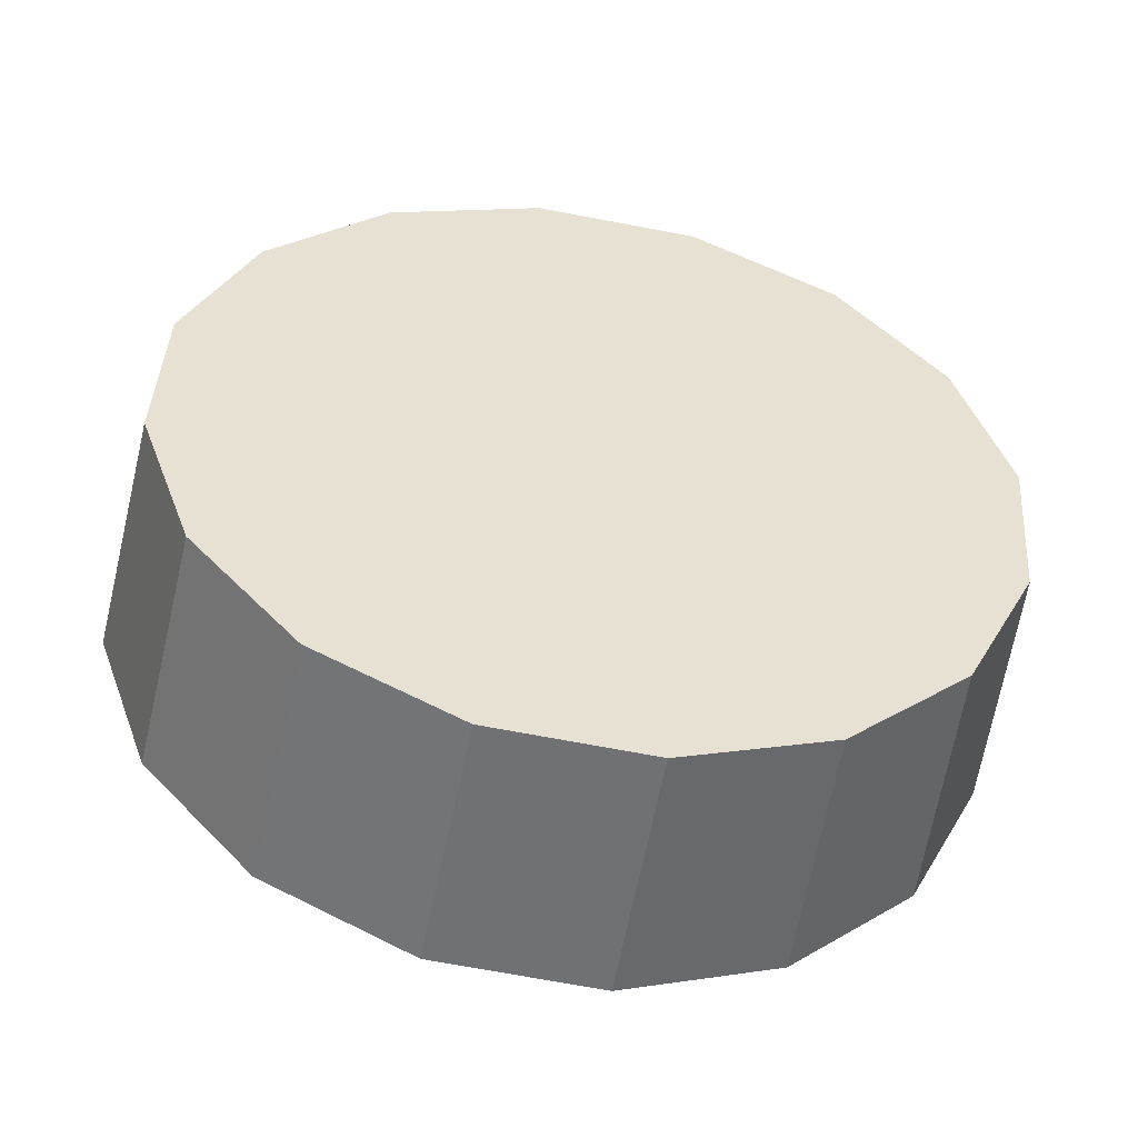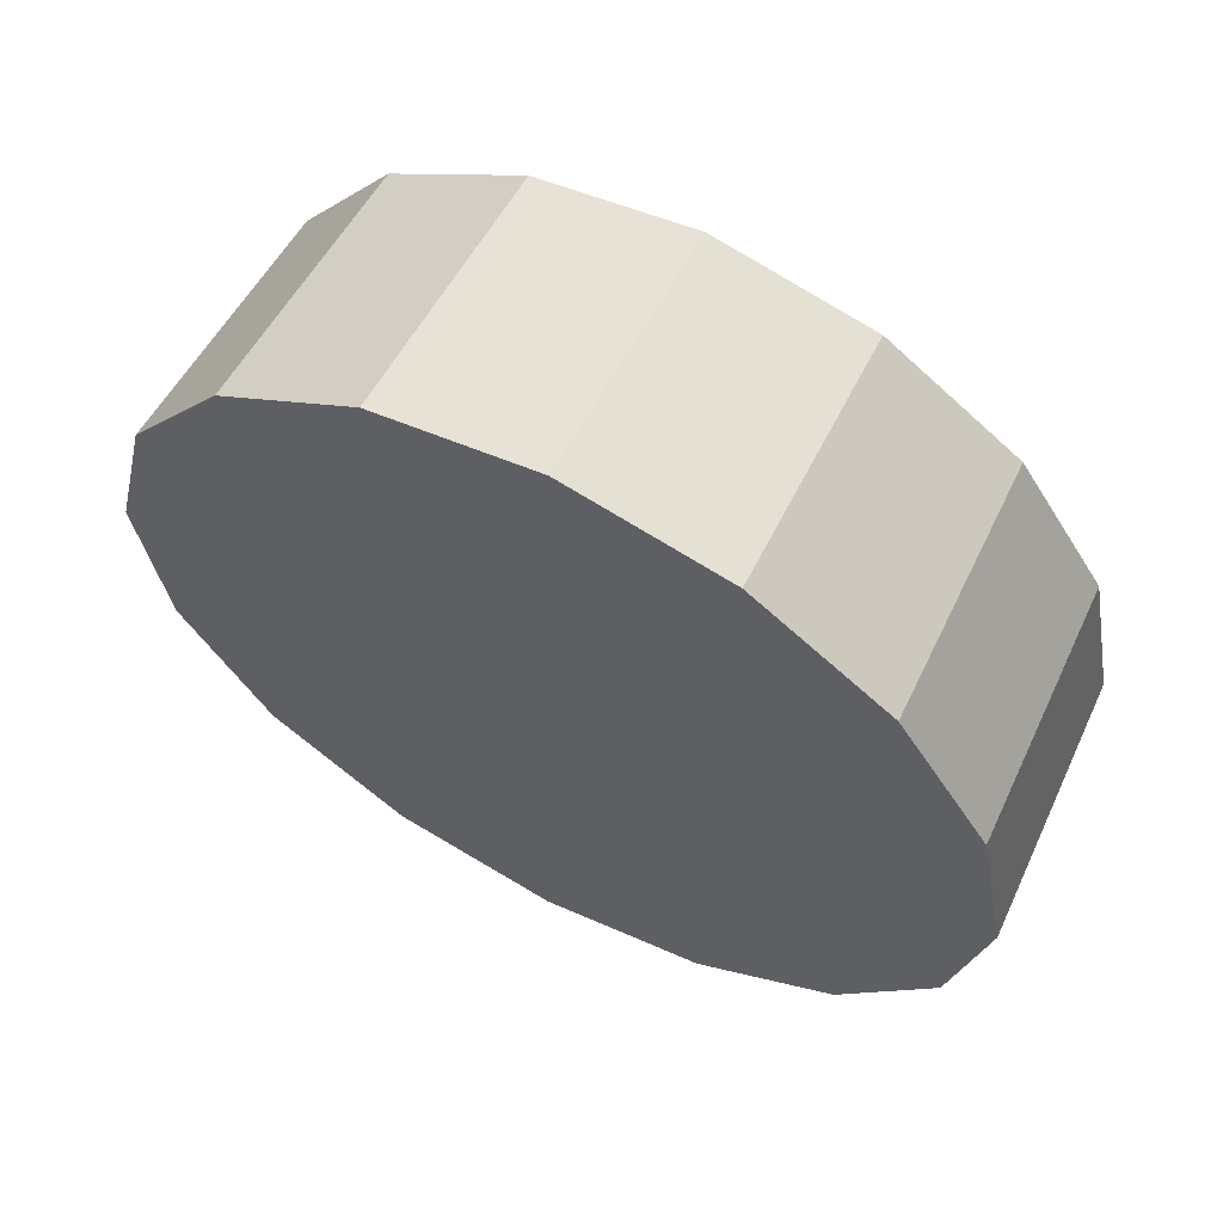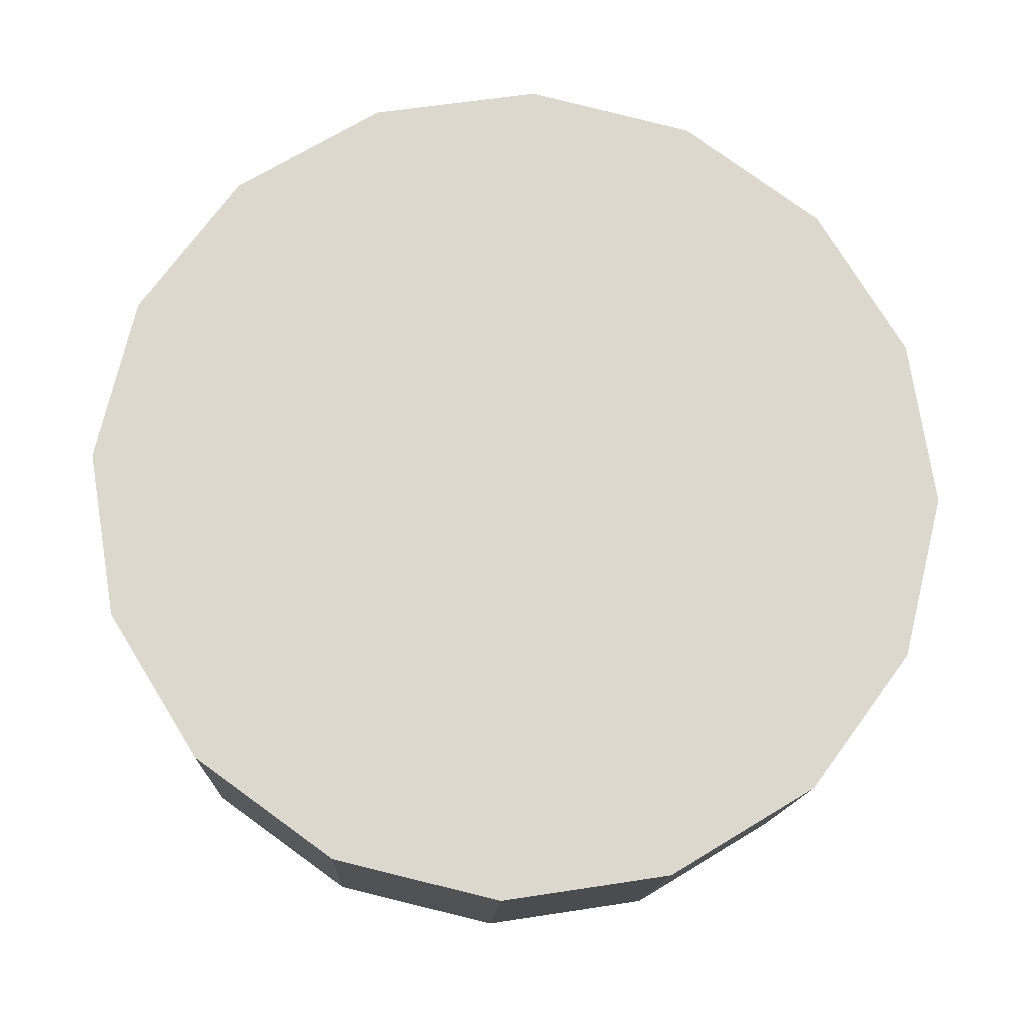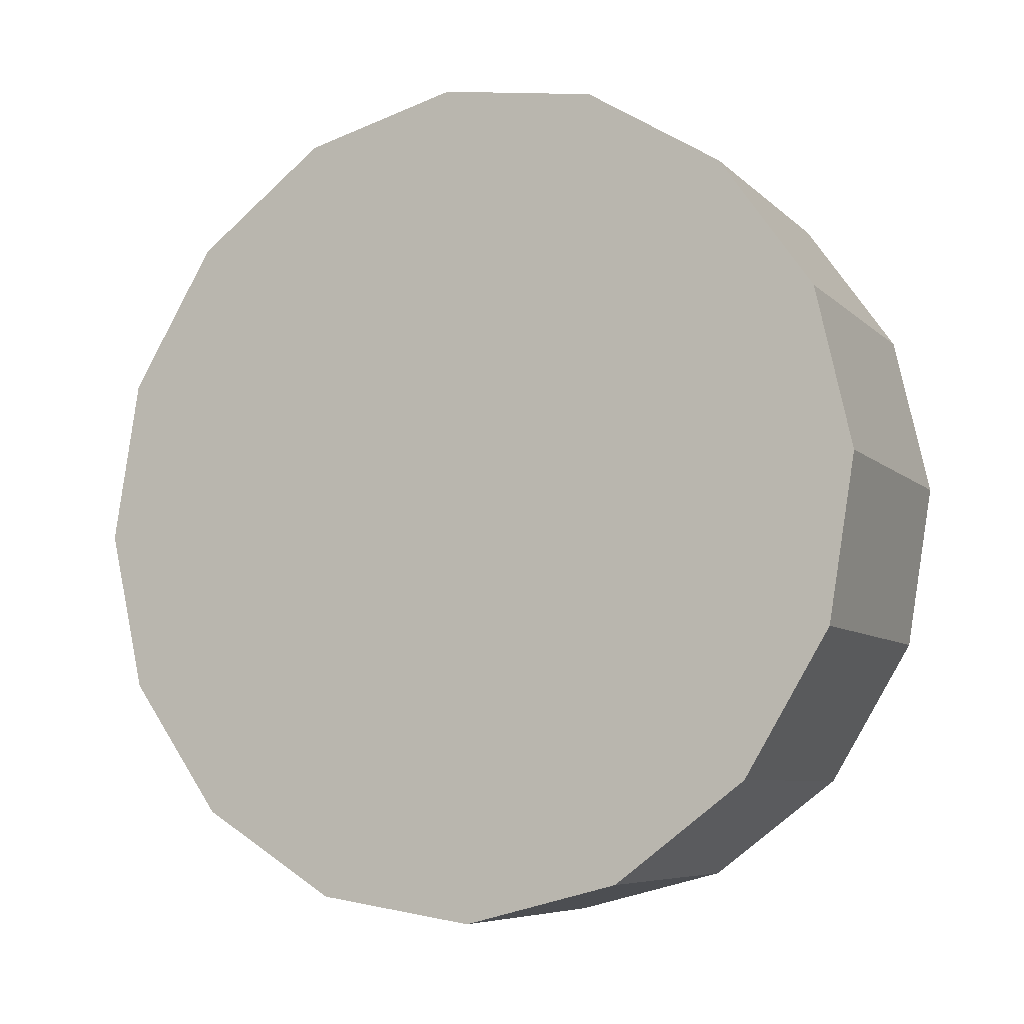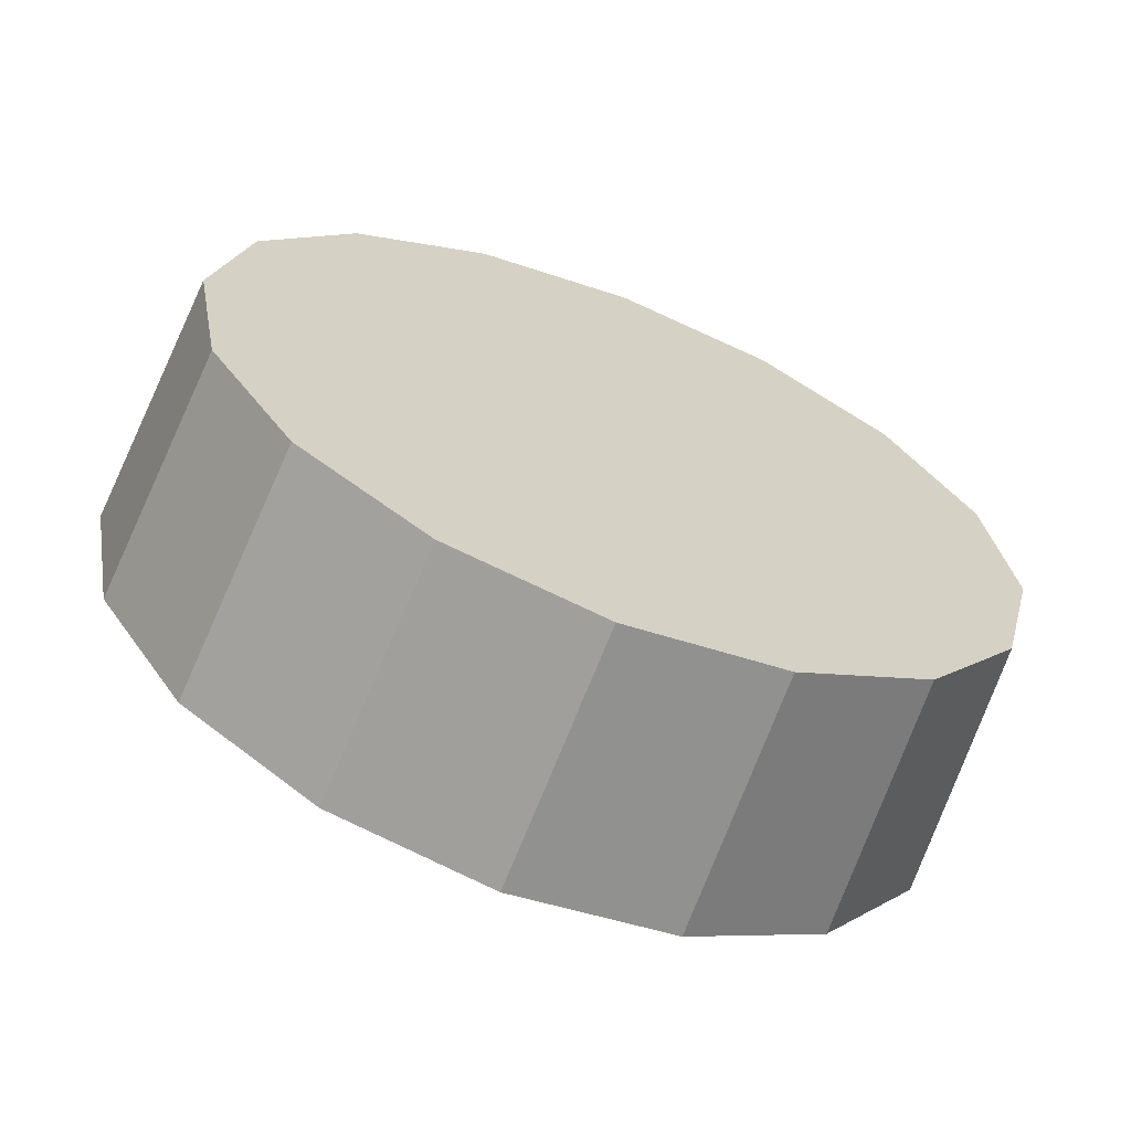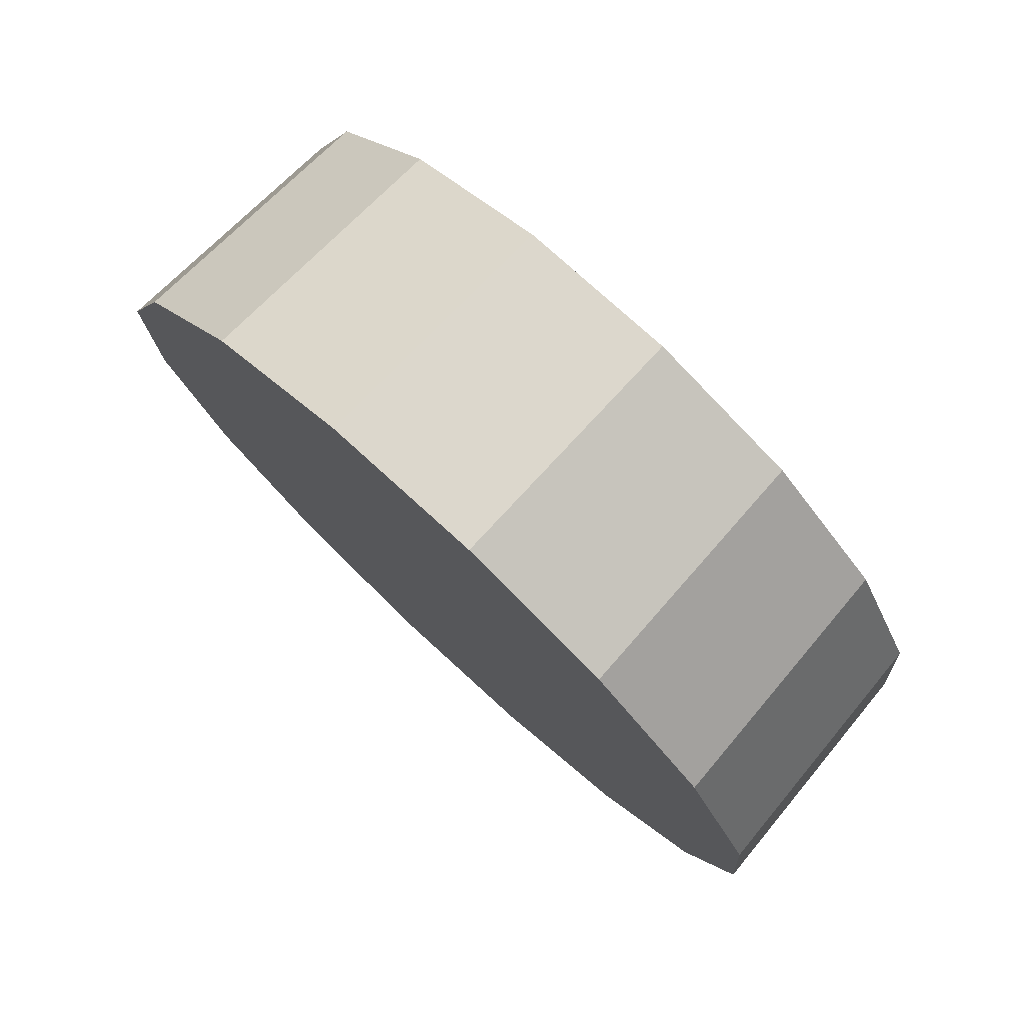
<metadata>
{"format":"obj","ext":"obj","renderer":"f3d","projection":"perspective","resolution":1024,"background":"white","views":[{"elev":-13.5,"azim":-147.8,"up":"+Z"},{"elev":-74.2,"azim":-170.9,"up":"+Z"},{"elev":-54.6,"azim":41.3,"up":"+Z"},{"elev":-52.2,"azim":81.6,"up":"+Z"},{"elev":77.1,"azim":163.3,"up":"+Y"},{"elev":-52.1,"azim":-98.1,"up":"+Y"}]}
</metadata>
<code>
v 2.728 -1.276 2.643
v 2.73 -1.244 2.615
v 2.718 -1.22 2.582
v 2.694 -1.208 2.548
v 2.662 -1.21 2.52
v 2.627 -1.225 2.502
v 2.594 -1.251 2.495
v 2.568 -1.284 2.502
v 2.553 -1.319 2.52
v 2.551 -1.351 2.549
v 2.563 -1.375 2.582
v 2.587 -1.387 2.615
v 2.619 -1.385 2.643
v 2.654 -1.37 2.662
v 2.687 -1.344 2.669
v 2.713 -1.311 2.662
v 2.641 -1.298 2.582
v 2.641 -1.298 2.582
v 2.641 -1.298 2.582
v 2.641 -1.298 2.582
v 2.641 -1.298 2.582
v 2.641 -1.298 2.582
v 2.641 -1.298 2.582
v 2.641 -1.298 2.582
v 2.641 -1.298 2.582
v 2.641 -1.298 2.582
v 2.641 -1.298 2.582
v 2.641 -1.298 2.582
v 2.641 -1.298 2.582
v 2.641 -1.298 2.582
v 2.641 -1.298 2.582
v 2.641 -1.298 2.582
v 2.688 -1.24 2.681
v 2.689 -1.209 2.654
v 2.678 -1.186 2.622
v 2.655 -1.175 2.59
v 2.624 -1.176 2.563
v 2.59 -1.19 2.545
v 2.559 -1.215 2.538
v 2.534 -1.247 2.545
v 2.519 -1.281 2.563
v 2.518 -1.312 2.59
v 2.529 -1.335 2.622
v 2.552 -1.346 2.654
v 2.583 -1.345 2.681
v 2.617 -1.33 2.699
v 2.649 -1.305 2.705
v 2.674 -1.274 2.699
v 2.604 -1.26 2.622
v 2.604 -1.26 2.622
v 2.604 -1.26 2.622
v 2.604 -1.26 2.622
v 2.604 -1.26 2.622
v 2.604 -1.26 2.622
v 2.604 -1.26 2.622
v 2.604 -1.26 2.622
v 2.604 -1.26 2.622
v 2.604 -1.26 2.622
v 2.604 -1.26 2.622
v 2.604 -1.26 2.622
v 2.604 -1.26 2.622
v 2.604 -1.26 2.622
v 2.604 -1.26 2.622
v 2.604 -1.26 2.622
f 33 34 49
f 49 34 50
f 34 35 50
f 50 35 51
f 35 36 51
f 51 36 52
f 36 37 52
f 52 37 53
f 37 38 53
f 53 38 54
f 38 39 54
f 54 39 55
f 39 40 55
f 55 40 56
f 40 41 56
f 56 41 57
f 41 42 57
f 57 42 58
f 42 43 58
f 58 43 59
f 43 44 59
f 59 44 60
f 44 45 60
f 60 45 61
f 45 46 61
f 61 46 62
f 46 47 62
f 62 47 63
f 47 48 63
f 63 48 64
f 48 33 64
f 64 33 49
f 2 1 17
f 2 17 18
f 3 2 18
f 3 18 19
f 4 3 19
f 4 19 20
f 5 4 20
f 5 20 21
f 6 5 21
f 6 21 22
f 7 6 22
f 7 22 23
f 8 7 23
f 8 23 24
f 9 8 24
f 9 24 25
f 10 9 25
f 10 25 26
f 11 10 26
f 11 26 27
f 12 11 27
f 12 27 28
f 13 12 28
f 13 28 29
f 14 13 29
f 14 29 30
f 15 14 30
f 15 30 31
f 16 15 31
f 16 31 32
f 1 16 32
f 1 32 17
f 49 50 17
f 17 50 18
f 50 51 18
f 18 51 19
f 51 52 19
f 19 52 20
f 52 53 20
f 20 53 21
f 53 54 21
f 21 54 22
f 54 55 22
f 22 55 23
f 55 56 23
f 23 56 24
f 56 57 24
f 24 57 25
f 57 58 25
f 25 58 26
f 58 59 26
f 26 59 27
f 59 60 27
f 27 60 28
f 60 61 28
f 28 61 29
f 61 62 29
f 29 62 30
f 62 63 30
f 30 63 31
f 63 64 31
f 31 64 32
f 64 49 32
f 32 49 17
f 1 2 33
f 33 2 34
f 2 3 34
f 34 3 35
f 3 4 35
f 35 4 36
f 4 5 36
f 36 5 37
f 5 6 37
f 37 6 38
f 6 7 38
f 38 7 39
f 7 8 39
f 39 8 40
f 8 9 40
f 40 9 41
f 9 10 41
f 41 10 42
f 10 11 42
f 42 11 43
f 11 12 43
f 43 12 44
f 12 13 44
f 44 13 45
f 13 14 45
f 45 14 46
f 14 15 46
f 46 15 47
f 15 16 47
f 47 16 48
f 16 1 48
f 48 1 33

</code>
